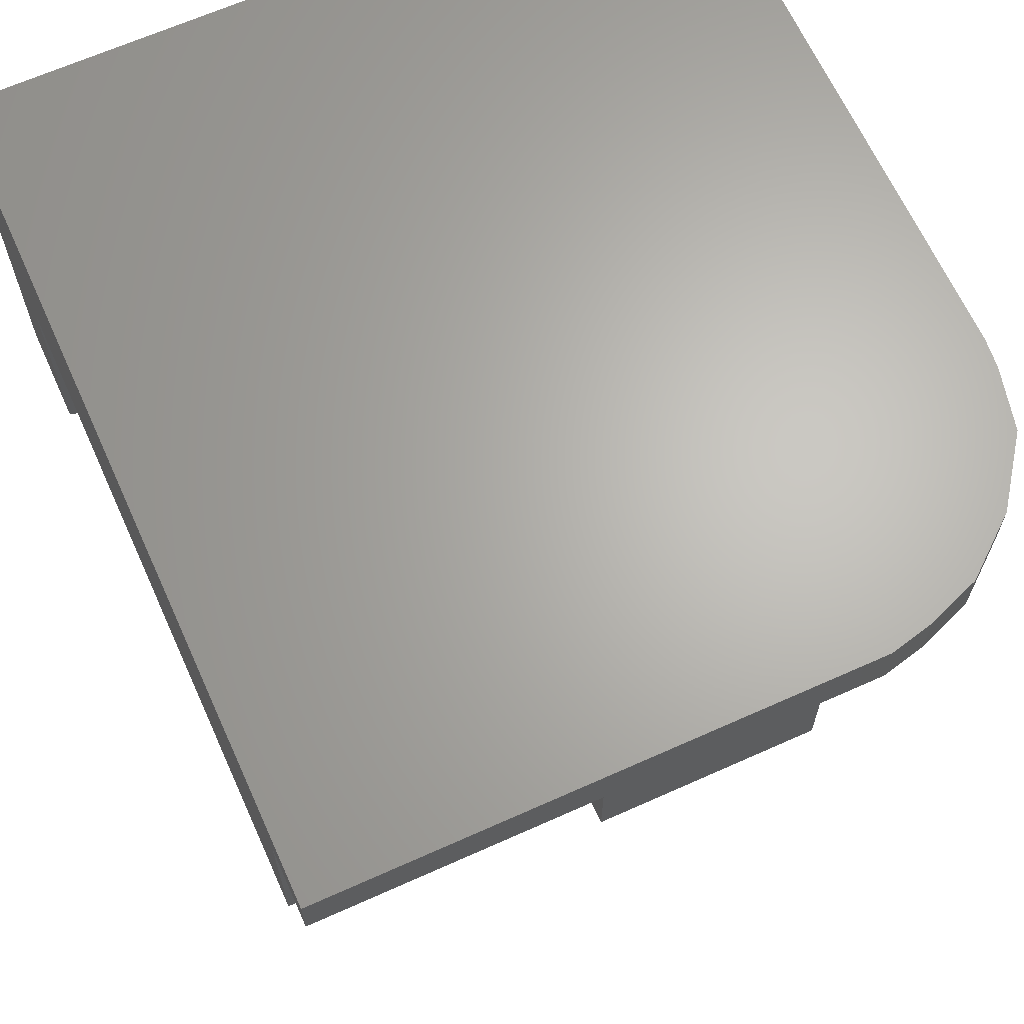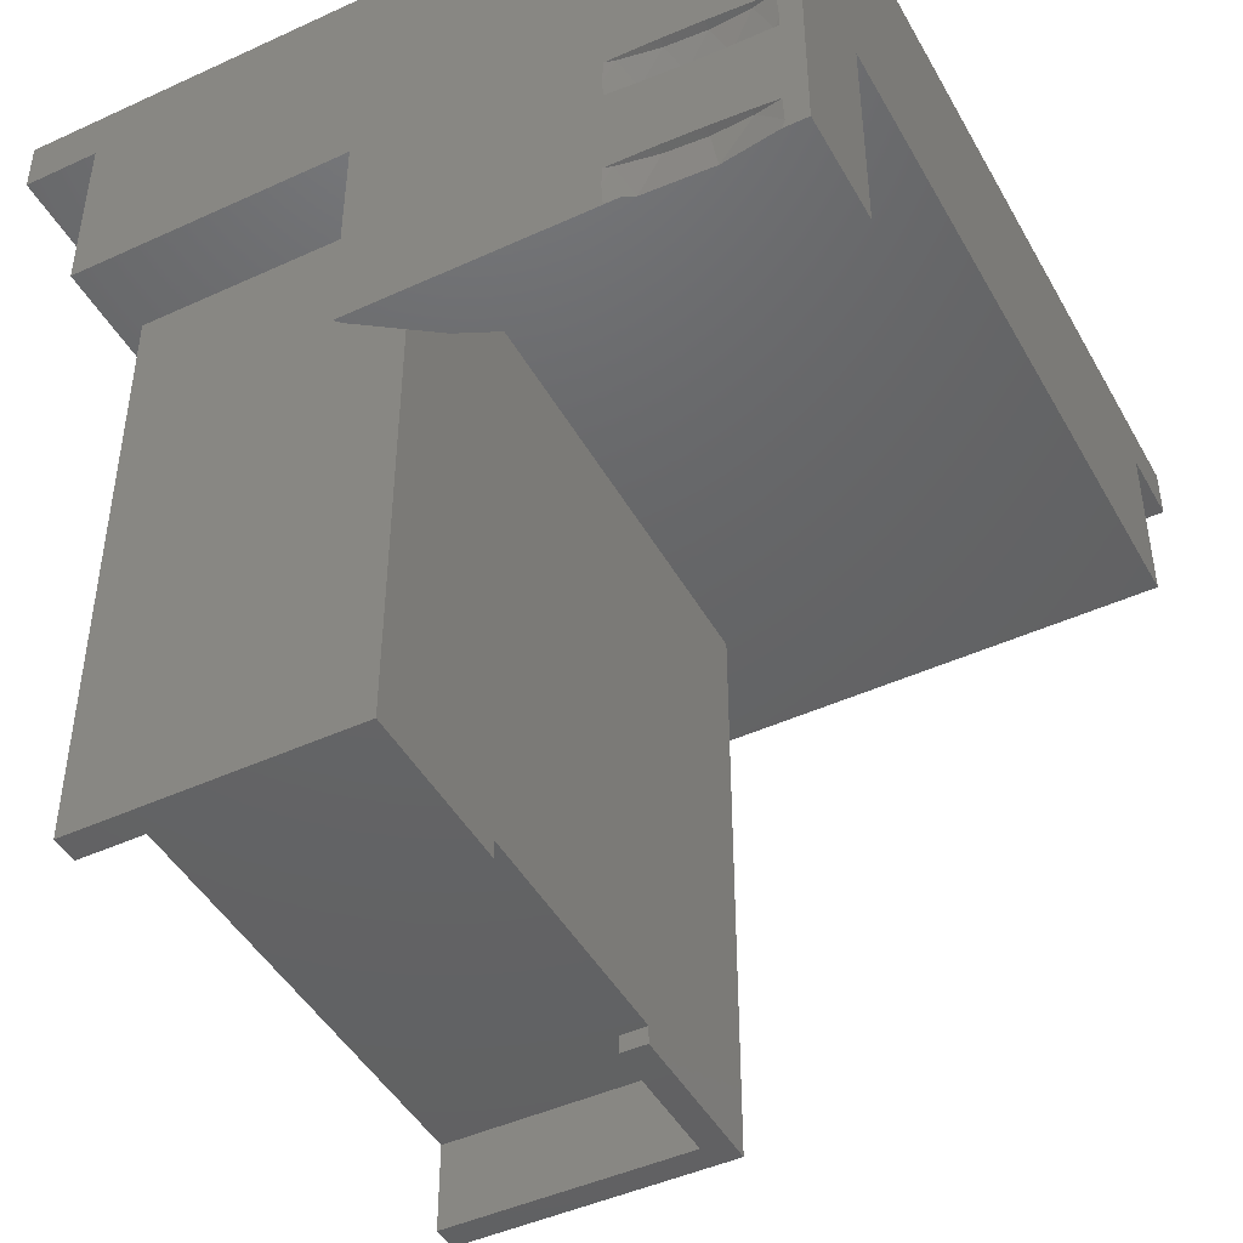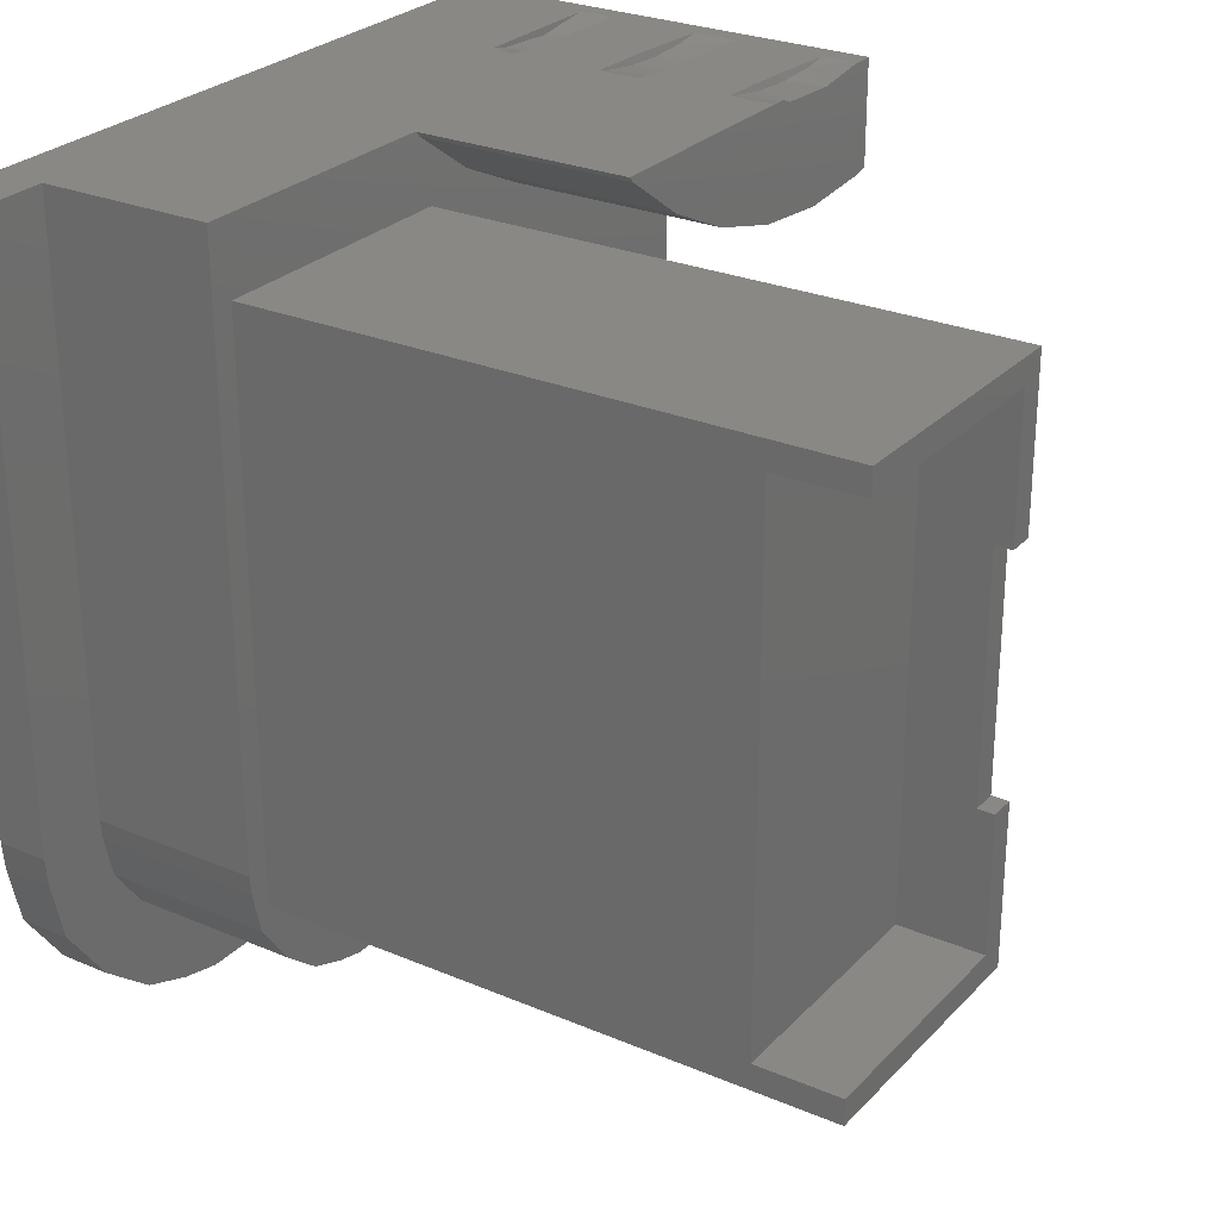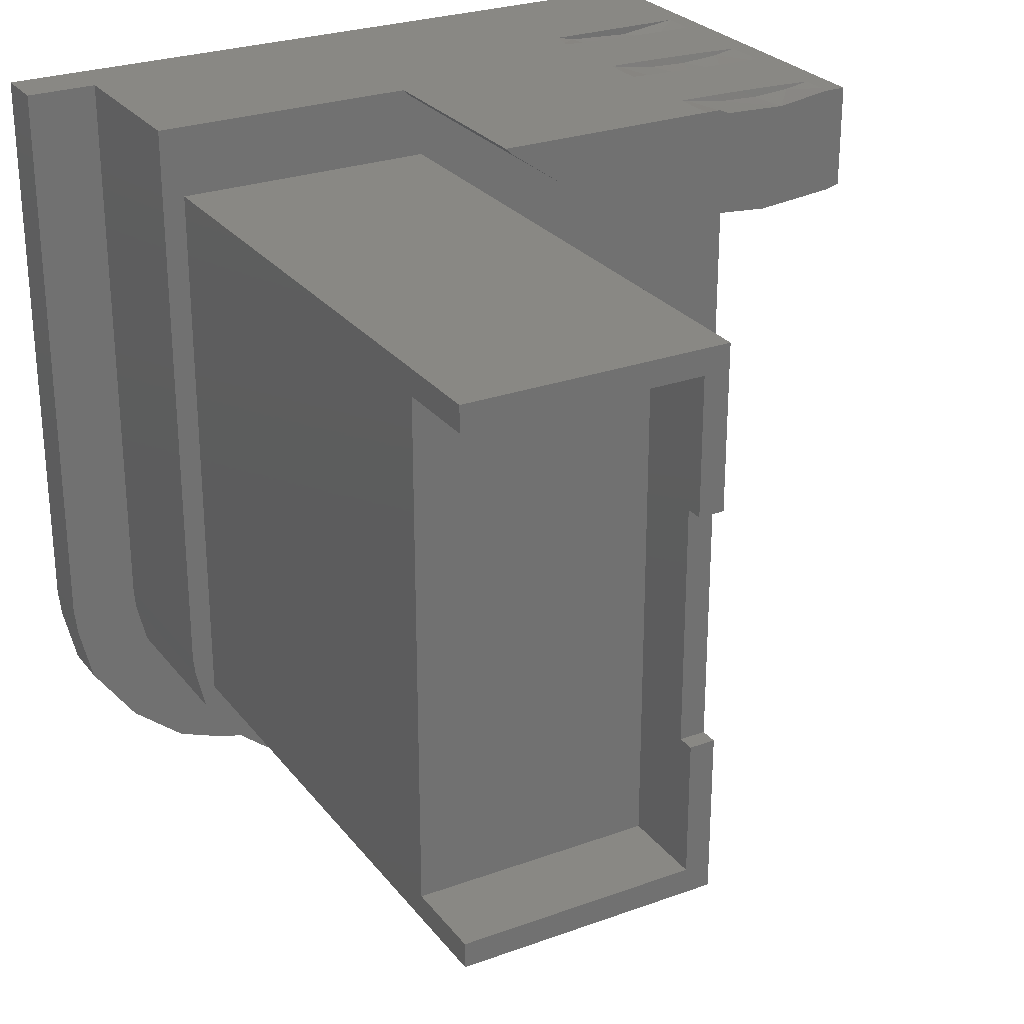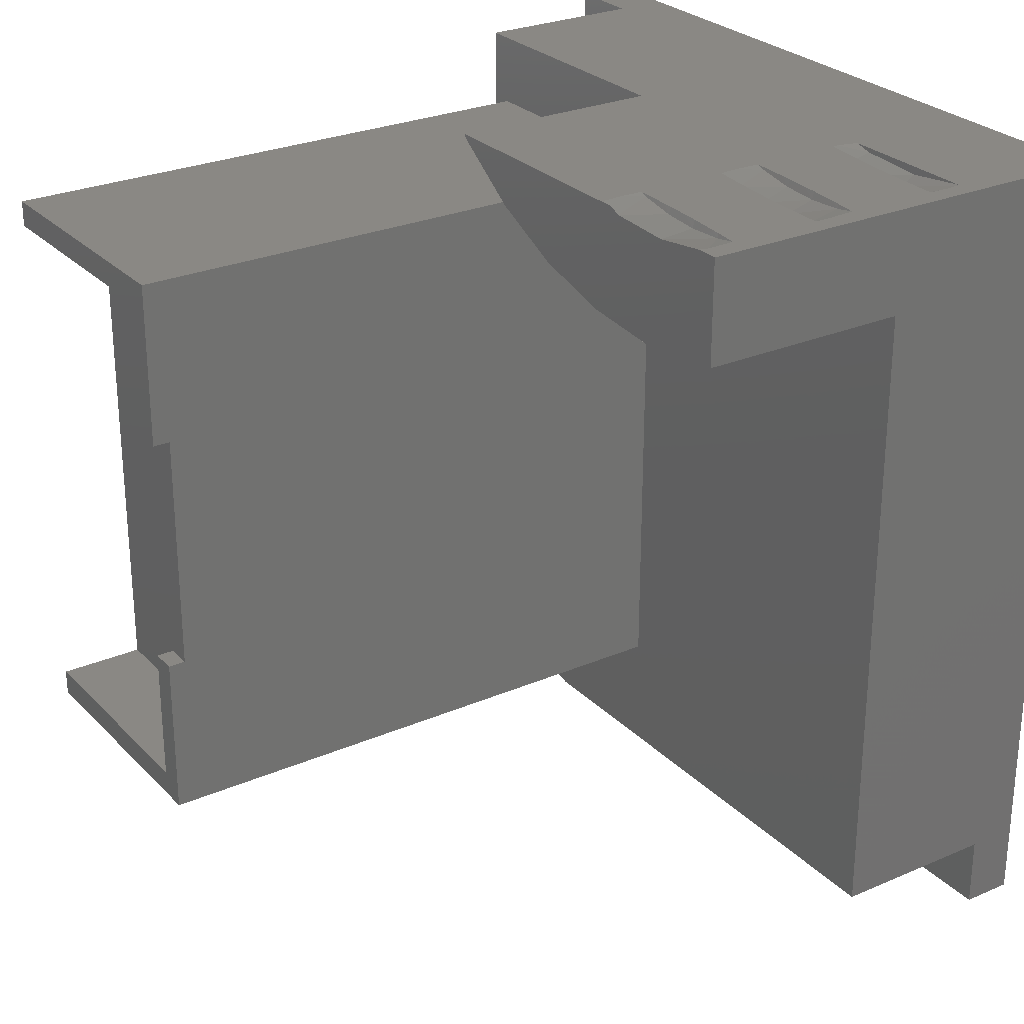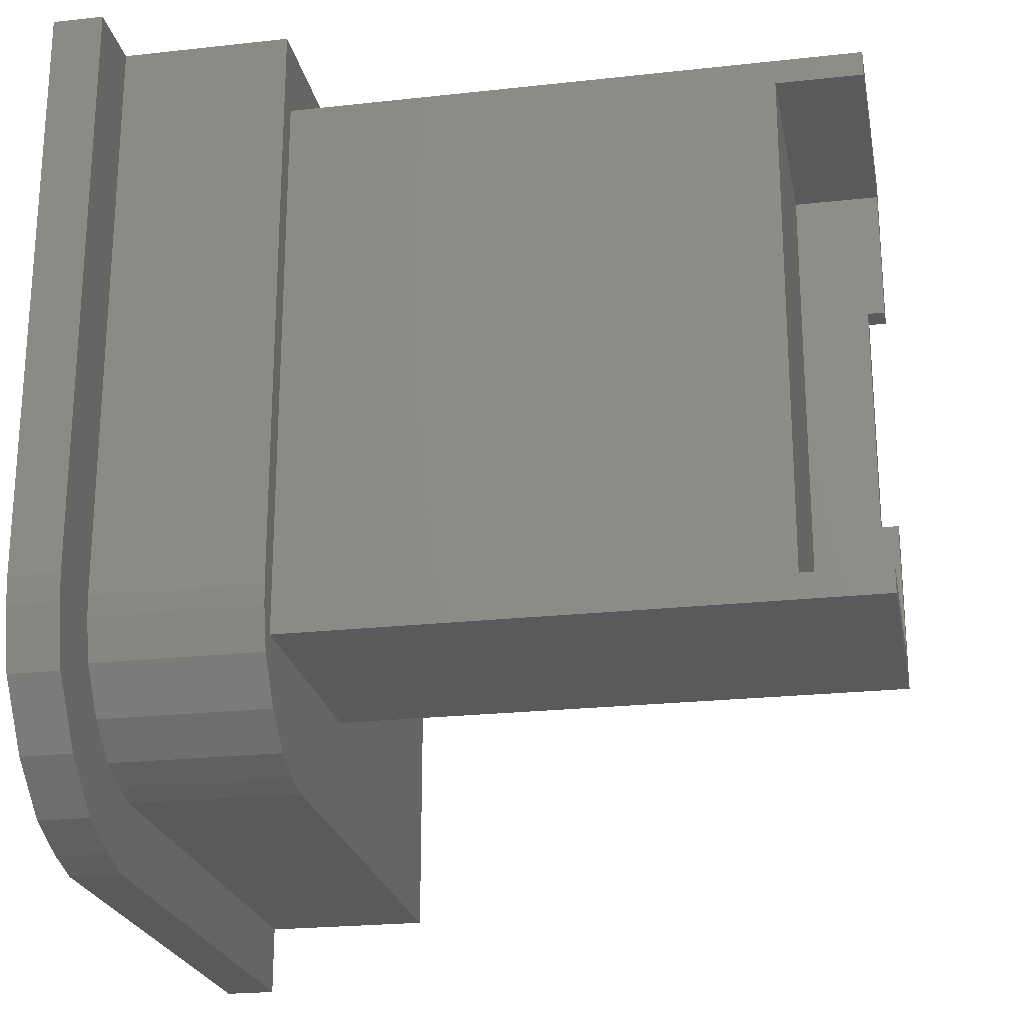
<metadata>
{"format":"stl","ext":"stl","renderer":"f3d","projection":"perspective","resolution":1024,"background":"white","views":[{"elev":65.4,"azim":-24.3,"up":"+Z"},{"elev":-45.7,"azim":-152.2,"up":"+Z"},{"elev":27.1,"azim":123.3,"up":"+Y"},{"elev":26.8,"azim":150.6,"up":"+Y"},{"elev":27.1,"azim":-123.7,"up":"+Y"},{"elev":-23.0,"azim":100.7,"up":"+Y"}]}
</metadata>
<code>
# stl→obj: 150 verts, 296 faces
v 58.83 84.53 6.85
v 59.43 84.53 7.25
v 58.83 84.53 7.25
v 59.43 84.53 6.85
v 59.43 87.73 6.85
v 65.03 88.33 6.85
v 65.03 87.73 6.85
v 58.83 88.33 6.85
v 59.43 78.93 6.85
v 58.83 78.93 7.25
v 59.43 78.93 7.25
v 58.83 78.93 6.85
v 65.03 75.13 6.85
v 59.43 75.73 6.85
v 65.03 75.73 6.85
v 58.83 75.13 6.85
v 59.43 75.73 8.85
v 65.03 75.73 8.85
v 59.43 87.73 8.85
v 65.03 87.73 8.85
v 65.03 88.33 20.3
v 65.03 75.13 20.3
v 58.83 75.13 20.3
v 58.83 88.33 20.3
v 53.2 89.87 21.64
v 53.92 90 21.69
v 53.19 90 21.61
v 52.9 90 21.59
v 52.3 89.81 21.59
v 52.31 90 21.54
v 51.97 90 21.52
v 51.4 89.85 21.53
v 51.43 90 21.5
v 51.19 90 21.49
v 50.51 89.98 21.48
v 50.52 90 21.48
v 50.5 90 21.48
v 50.45 90 21.48
v 53.25 89.88 18.47
v 53.91 90 18.51
v 53.24 90 18.44
v 52.96 90 18.42
v 52.35 89.81 18.42
v 52.36 90 18.37
v 52.01 90 18.35
v 51.45 89.85 18.36
v 51.48 90 18.32
v 51.23 90 18.32
v 50.56 89.97 18.31
v 50.57 90 18.3
v 50.53 90 18.3
v 50.46 90 18.3
v 53.9 90 15.34
v 53.56 90 15.3
v 53.3 89.89 15.3
v 59.14 89.86 15.3
v 57.6 88.78 15.3
v 55.89 87.98 15.3
v 54.07 87.49 15.3
v 59.28 90 15.3
v 52.2 87.33 15.3
v 51.79 89.82 15.3
v 50.32 87.49 15.3
v 50.53 90 15.3
v 50 87.58 15.3
v 50 90 15.3
v 51.05 90 16.2
v 51.04 89.89 16.18
v 50.49 90 16.14
v 51.31 90 16.22
v 51.94 89.82 16.23
v 51.94 90 16.28
v 52.29 90 16.3
v 52.84 89.84 16.28
v 52.82 90 16.33
v 53.08 90 16.33
v 53.73 89.96 16.34
v 53.72 90 16.35
v 53.78 90 16.35
v 53.91 90 16.35
v 51 90 19.37
v 50.99 89.9 19.35
v 50.5 90 19.32
v 51.25 90 19.39
v 51.89 89.82 19.4
v 51.89 90 19.45
v 52.24 90 19.47
v 52.79 89.83 19.46
v 52.77 90 19.5
v 53.04 90 19.51
v 53.68 89.95 19.51
v 53.67 90 19.52
v 53.75 90 19.53
v 53.91 90 19.53
v 64.55 73.61 20.3
v 65.29 74.65 20.3
v 63.66 72.88 20.3
v 62.83 72.57 20.3
v 62.14 72.41 20.3
v 55.89 87.98 20.3
v 57.6 88.78 20.3
v 54.07 87.49 20.3
v 52.2 87.33 20.3
v 50 72.41 20.3
v 50.32 87.49 20.3
v 50 87.58 20.3
v 65.57 76.11 20.3
v 65.52 75.64 20.3
v 65.57 90 20.3
v 59.28 90 20.3
v 59.14 89.86 20.3
v 67.26 76.03 24.3
v 65.52 75.64 24.3
v 65.57 76.11 24.3
v 66.86 73.94 24.3
v 65.29 74.65 24.3
v 65.79 72.44 24.3
v 64.55 73.61 24.3
v 63.66 72.88 24.3
v 64.51 71.4 24.3
v 63.32 70.95 24.3
v 62.83 72.57 24.3
v 62.14 72.41 24.3
v 62.33 70.72 24.3
v 50 70.72 24.3
v 50 72.41 24.3
v 67.19 75.36 24.3
v 67.26 90 24.3
v 65.57 90 24.3
v 67.26 76.03 25.5
v 67.26 90 25.5
v 67.19 75.36 25.5
v 66.86 73.94 25.5
v 65.79 72.44 25.5
v 64.51 71.4 25.5
v 63.32 70.95 25.5
v 62.33 70.72 25.5
v 50 70.72 25.5
v 50 90 25.5
v 53.94 90 15.89
v 50.45 90 18.56
v 53.94 90 18.96
v 50.44 90 21.94
v 50.46 90 22.24
v 50.48 90 22.3
v 51.88 89.82 22.3
v 53.39 89.9 22.3
v 53.93 90 21.84
v 53.81 90 22.3
v 50.47 90 15.51
f 1 2 3
f 2 1 4
f 4 1 5
f 5 6 7
f 5 8 6
f 8 5 1
f 9 10 11
f 10 9 12
f 13 14 15
f 16 14 13
f 12 14 16
f 14 12 9
f 10 2 11
f 2 10 3
f 15 17 18
f 17 15 14
f 19 2 5
f 19 11 2
f 17 11 19
f 14 11 17
f 11 14 9
f 5 2 4
f 5 20 19
f 20 5 7
f 17 20 18
f 20 17 19
f 21 20 6
f 21 18 20
f 22 18 21
f 13 18 22
f 18 13 15
f 6 20 7
f 16 22 23
f 22 16 13
f 12 16 10
f 3 8 1
f 8 3 24
f 10 24 3
f 23 10 16
f 10 23 24
f 6 24 21
f 24 6 8
f 25 26 27
f 25 27 28
f 29 28 30
f 28 29 25
f 29 30 31
f 32 31 33
f 31 32 29
f 32 33 34
f 35 34 36
f 34 35 32
f 35 36 37
f 35 37 38
f 39 40 41
f 39 41 42
f 43 42 44
f 42 43 39
f 43 44 45
f 46 45 47
f 45 46 43
f 46 47 48
f 49 48 50
f 48 49 46
f 49 50 51
f 49 51 52
f 53 54 55
f 54 56 57
f 54 57 58
f 54 58 59
f 56 54 60
f 59 55 54
f 61 55 59
f 61 62 55
f 63 62 61
f 62 63 64
f 65 64 63
f 64 65 66
f 67 68 69
f 67 70 68
f 71 70 72
f 70 71 68
f 73 71 72
f 74 73 75
f 73 74 71
f 76 74 75
f 77 76 78
f 76 77 74
f 79 77 78
f 79 80 77
f 81 82 83
f 81 84 82
f 85 84 86
f 84 85 82
f 87 85 86
f 88 87 89
f 87 88 85
f 90 88 89
f 91 90 92
f 90 91 88
f 93 91 92
f 93 94 91
f 95 22 96
f 97 22 95
f 98 22 97
f 23 98 99
f 98 23 22
f 100 24 23
f 24 100 101
f 23 102 100
f 23 103 102
f 104 103 23
f 104 23 99
f 103 104 105
f 105 104 106
f 22 107 108
f 22 108 96
f 107 22 21
f 107 21 109
f 21 110 109
f 24 110 21
f 110 24 111
f 111 24 101
f 112 113 114
f 115 116 113
f 117 118 116
f 119 117 120
f 117 119 118
f 121 119 120
f 121 122 119
f 123 121 124
f 121 123 122
f 125 123 124
f 123 125 126
f 113 112 127
f 113 127 115
f 116 115 117
f 112 114 128
f 128 114 129
f 130 128 131
f 128 130 112
f 132 112 130
f 112 132 127
f 133 127 132
f 127 133 115
f 134 115 133
f 115 134 117
f 120 134 135
f 134 120 117
f 121 135 136
f 135 121 120
f 124 136 137
f 136 124 121
f 125 137 138
f 137 125 124
f 139 130 131
f 137 130 139
f 136 130 137
f 134 132 136
f 132 134 133
f 134 136 135
f 130 136 132
f 137 139 138
f 74 55 62
f 77 55 74
f 55 140 53
f 140 55 77
f 80 140 77
f 49 52 141
f 82 141 83
f 141 82 49
f 82 46 49
f 85 46 82
f 85 43 46
f 88 43 85
f 88 39 43
f 91 39 88
f 39 142 40
f 142 39 91
f 94 142 91
f 35 38 143
f 32 143 144
f 143 32 35
f 32 145 146
f 145 32 144
f 146 29 32
f 147 29 146
f 147 25 29
f 25 148 26
f 148 25 147
f 149 148 147
f 64 68 62
f 68 64 150
f 71 62 68
f 71 74 62
f 69 68 150
f 146 149 147
f 149 146 145
f 111 60 110
f 60 111 56
f 57 111 101
f 111 57 56
f 58 101 100
f 101 58 57
f 59 100 102
f 100 59 58
f 61 102 103
f 102 61 59
f 63 103 105
f 103 63 61
f 65 105 106
f 105 65 63
f 114 109 129
f 109 114 107
f 113 107 114
f 107 113 108
f 116 108 113
f 108 116 96
f 118 96 116
f 96 118 95
f 97 118 119
f 118 97 95
f 98 119 122
f 119 98 97
f 99 122 123
f 122 99 98
f 104 123 126
f 123 104 99
f 106 66 65
f 66 106 139
f 126 106 104
f 106 126 139
f 138 126 125
f 126 138 139
f 26 94 93
f 110 142 94
f 110 40 142
f 73 44 75
f 42 75 44
f 75 42 76
f 41 76 42
f 76 41 78
f 40 78 41
f 78 40 79
f 60 40 110
f 40 80 79
f 40 60 80
f 80 60 140
f 140 60 53
f 53 60 54
f 110 149 129
f 149 110 148
f 89 28 90
f 27 90 28
f 90 27 92
f 26 92 27
f 92 26 93
f 94 26 110
f 148 110 26
f 110 129 109
f 129 131 128
f 131 129 139
f 149 139 129
f 145 139 149
f 144 139 145
f 143 139 144
f 38 139 143
f 28 89 30
f 87 30 89
f 30 87 31
f 86 31 87
f 31 86 33
f 84 33 86
f 33 84 34
f 81 34 84
f 34 81 36
f 83 36 81
f 36 83 37
f 37 83 38
f 141 38 83
f 66 38 141
f 66 141 52
f 44 73 45
f 72 45 73
f 45 72 47
f 70 47 72
f 47 70 48
f 67 48 70
f 48 67 50
f 69 50 67
f 50 69 51
f 51 69 52
f 66 52 69
f 66 69 150
f 38 66 139
f 66 150 64

</code>
